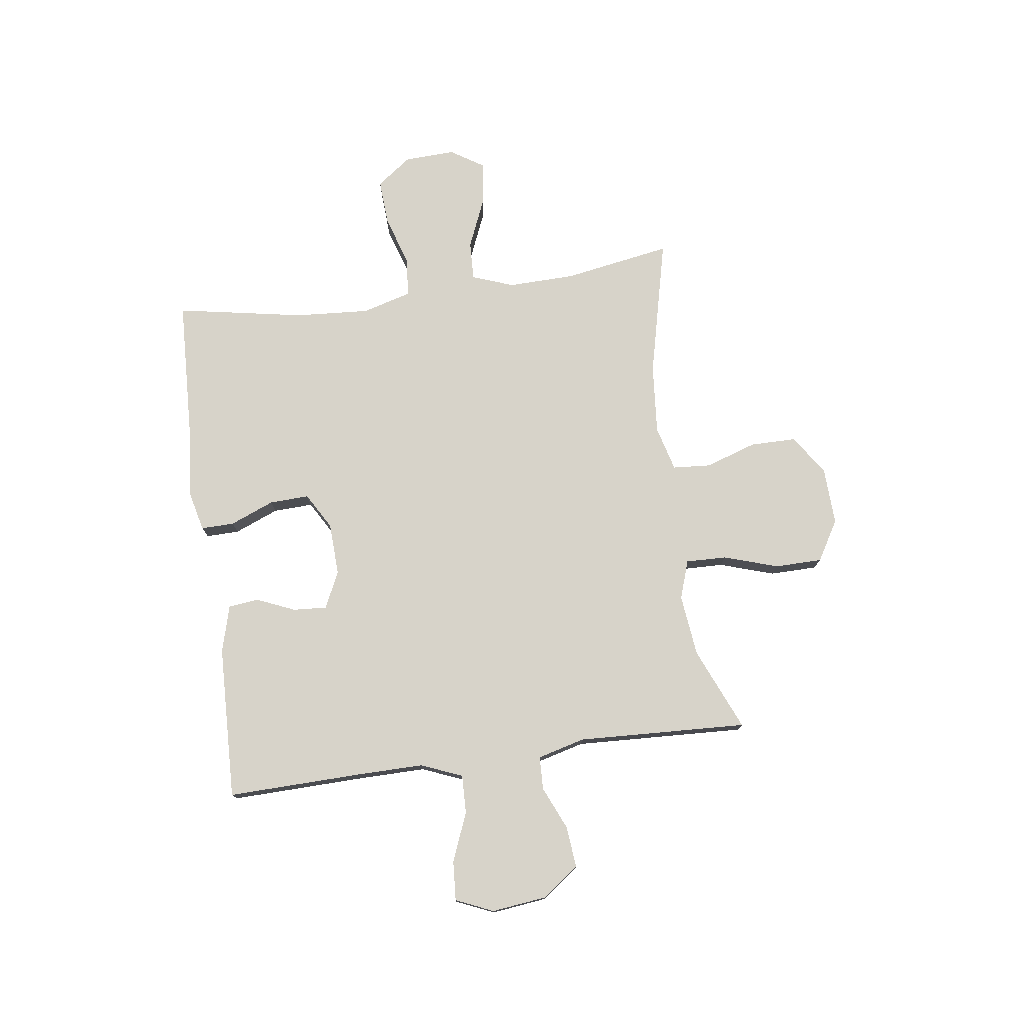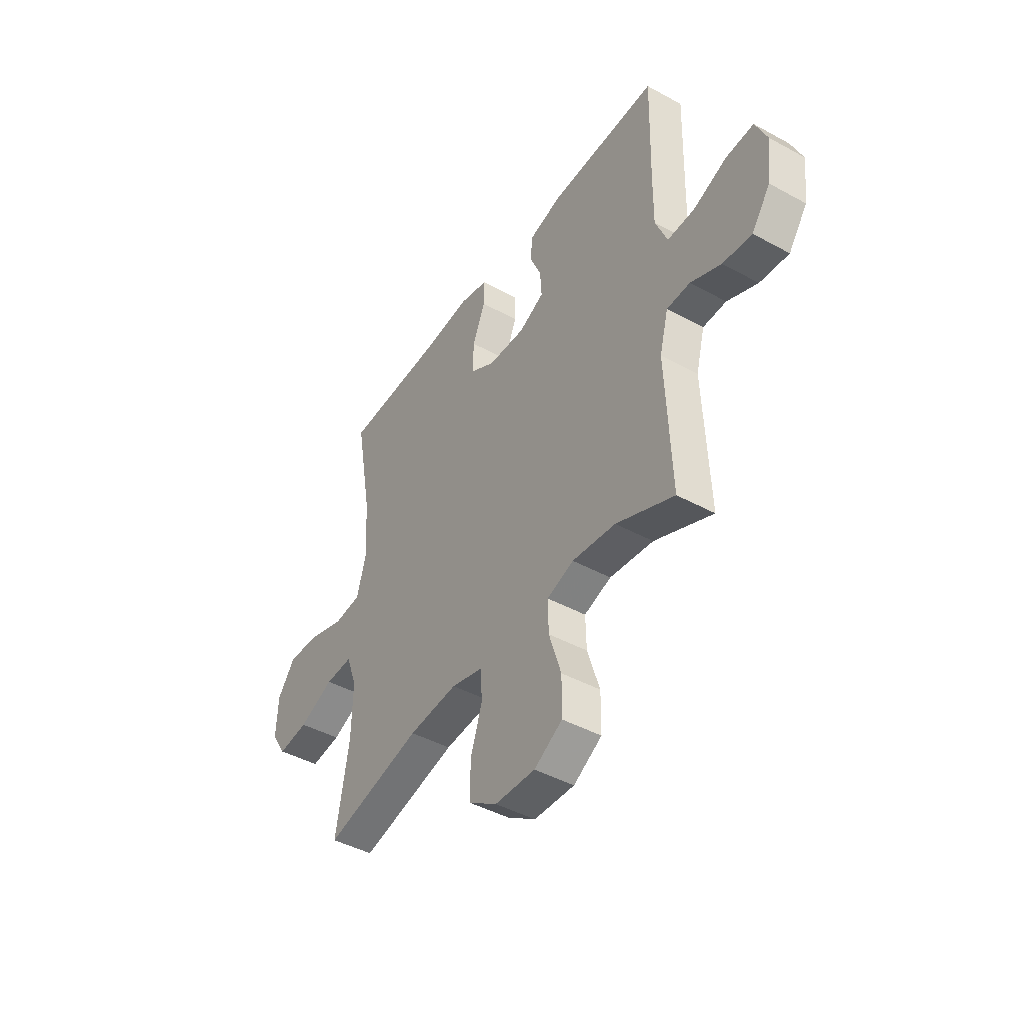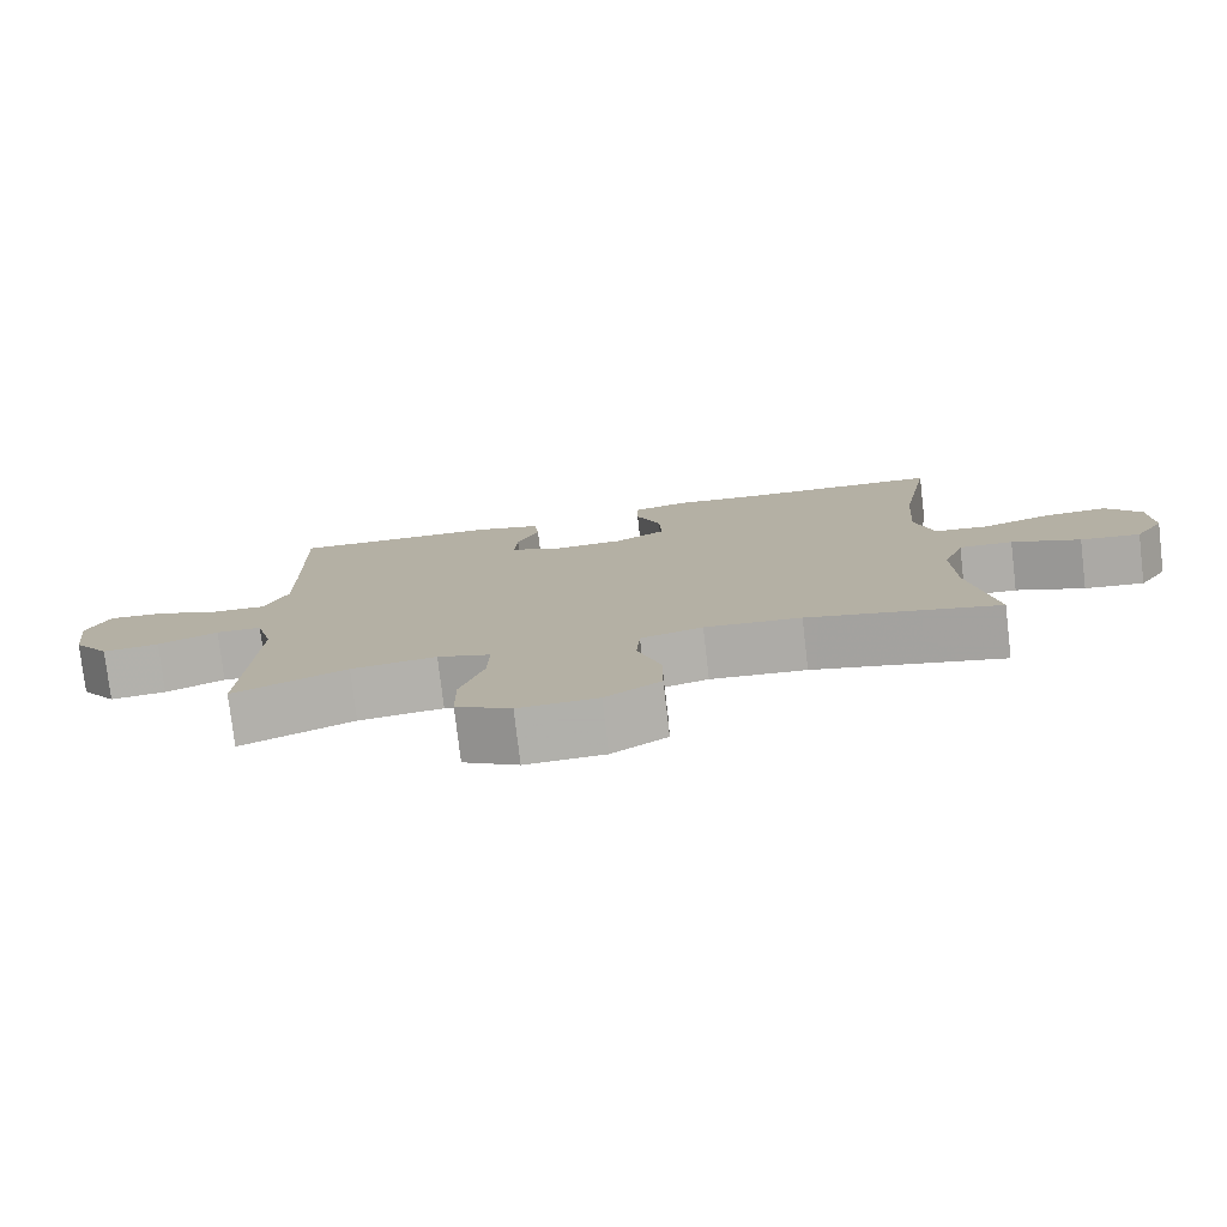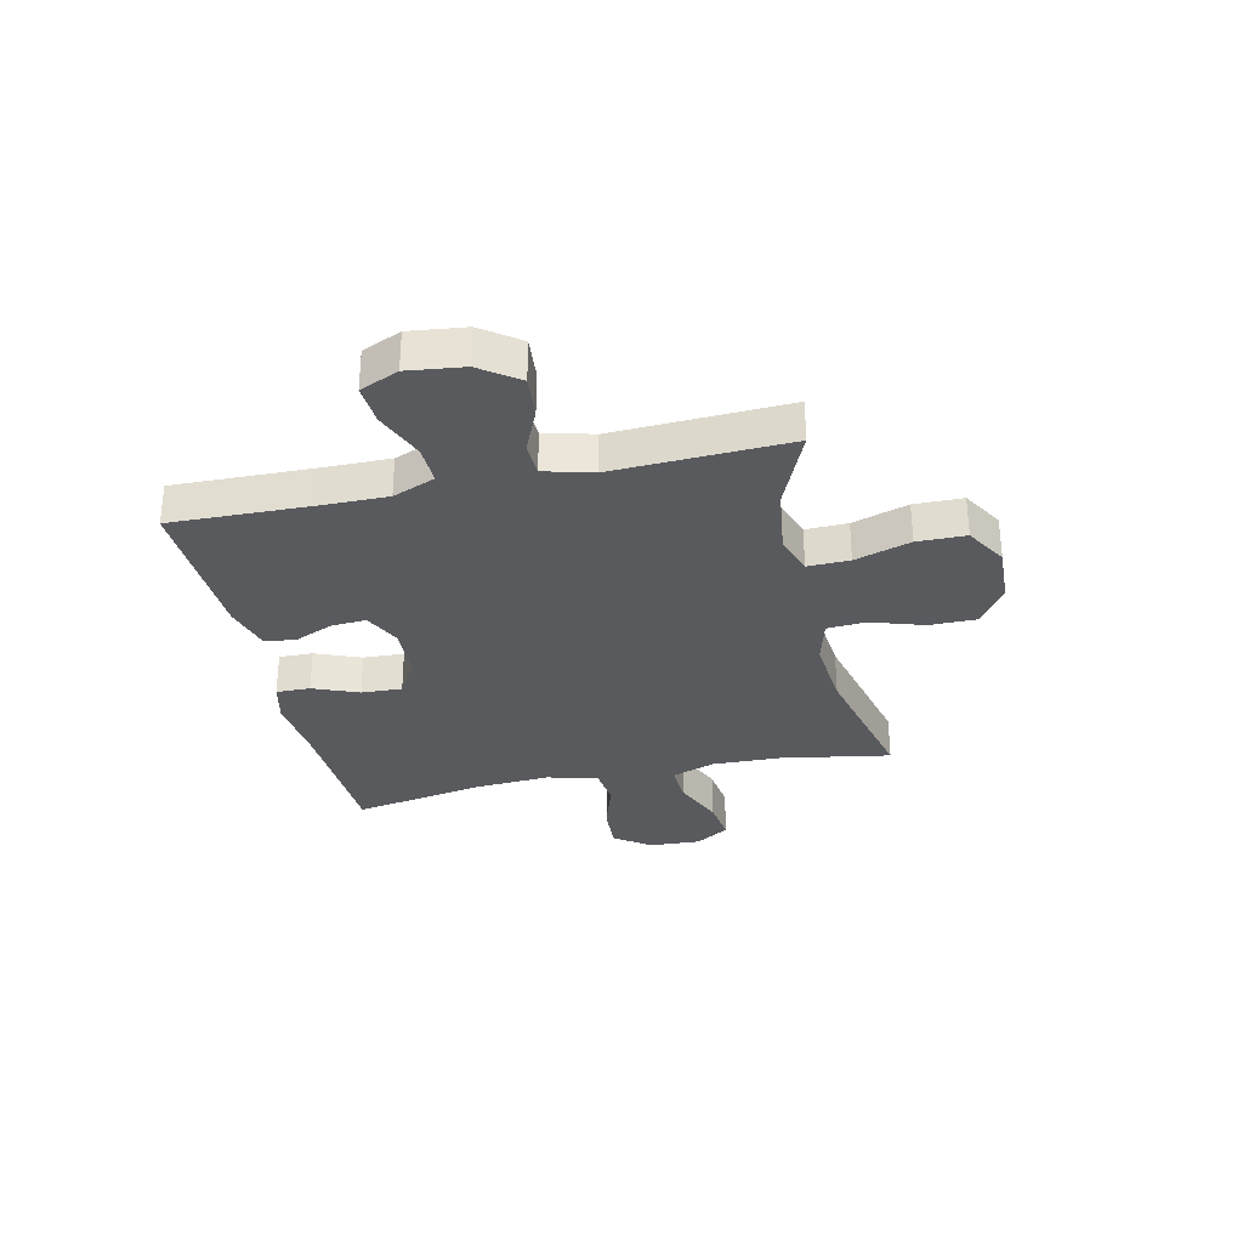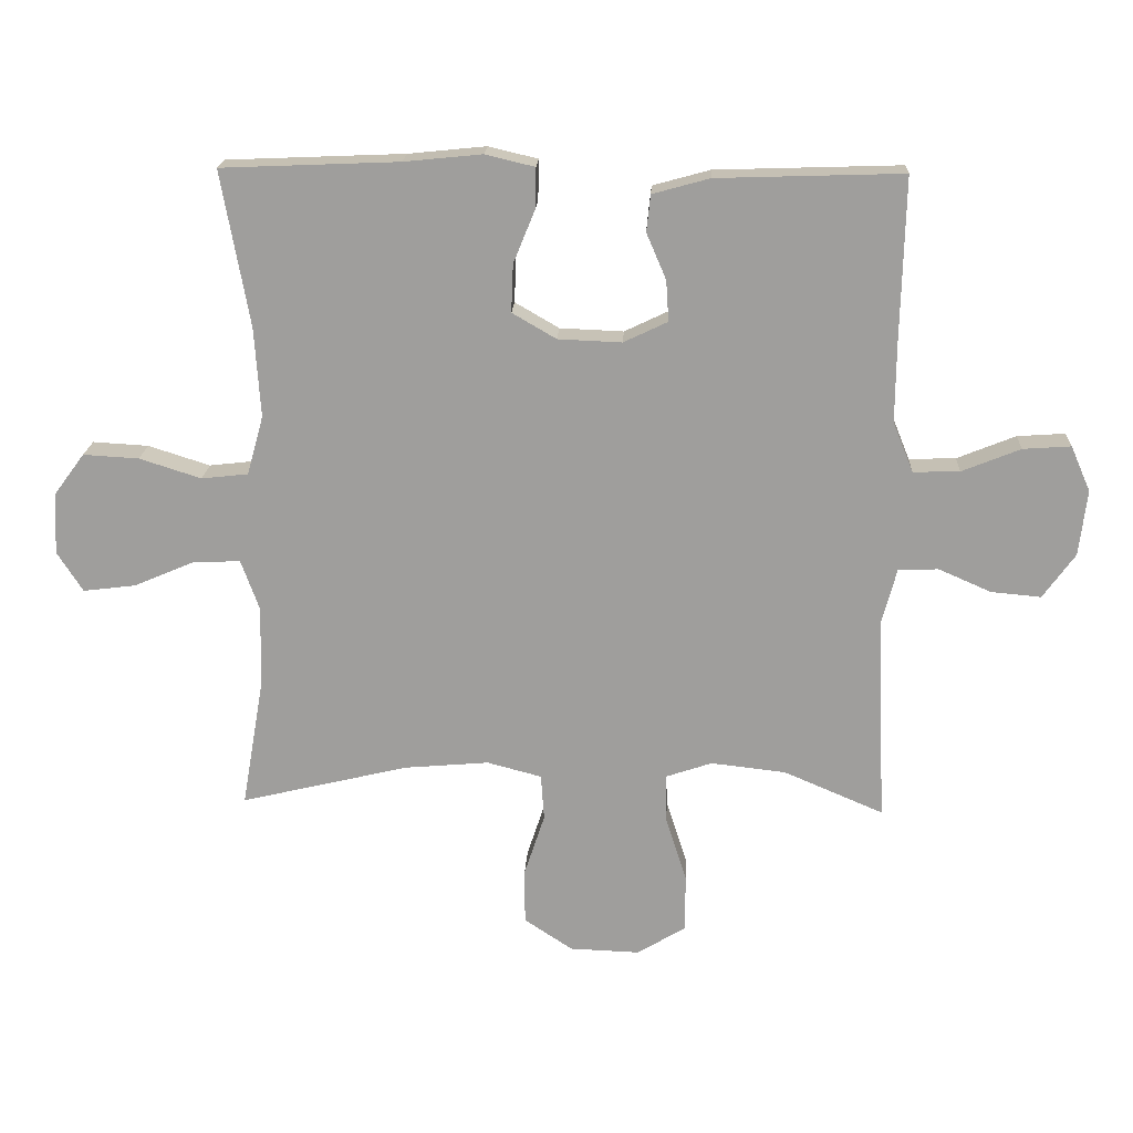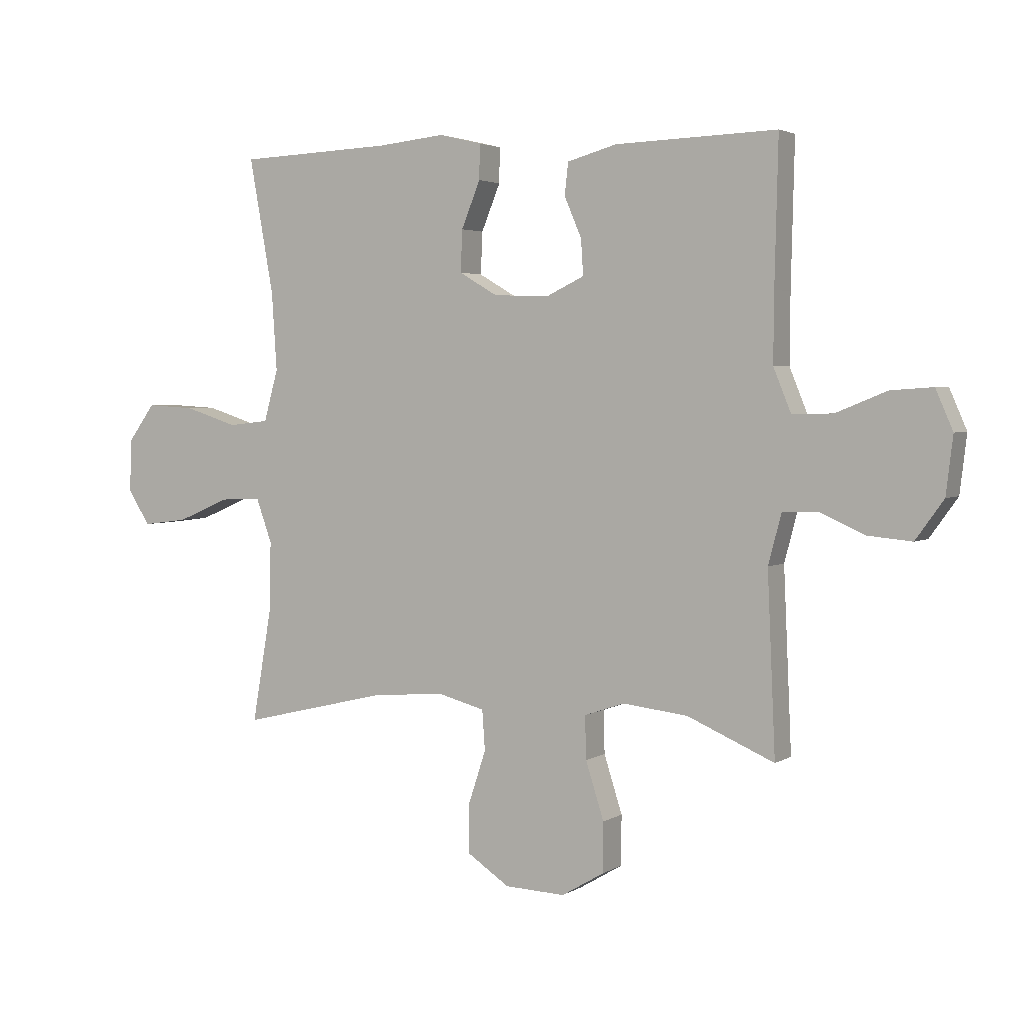
<metadata>
{"format":"obj","ext":"obj","renderer":"f3d","projection":"perspective","resolution":1024,"background":"white","views":[{"elev":76.2,"azim":82.2,"up":"+Y"},{"elev":-44.0,"azim":57.3,"up":"+Z"},{"elev":-77.9,"azim":-173.3,"up":"+Z"},{"elev":-31.2,"azim":102.6,"up":"+Y"},{"elev":18.7,"azim":2.7,"up":"+Z"},{"elev":3.1,"azim":28.3,"up":"+Z"}]}
</metadata>
<code>
v 0.5 0.07 -0.5
v 0.348 0.07 -0.435
v 0.234 0.07 -0.422
v 0.163 0.07 -0.446
v 0.165 0.07 -0.521
v 0.197 0.07 -0.621
v 0.196 0.07 -0.708
v 0.122 0.07 -0.752
v 0.016 0.07 -0.748
v -0.058 0.07 -0.699
v -0.058 0.07 -0.614
v -0.027 0.07 -0.52
v -0.032 0.07 -0.45
v -0.115 0.07 -0.428
v -0.244 0.07 -0.439
v -0.5 0.07 -0.5
v -0.466 0.07 -0.303
v -0.463 0.07 -0.179
v -0.491 0.07 -0.102
v -0.563 0.07 -0.105
v -0.655 0.07 -0.144
v -0.735 0.07 -0.154
v -0.774 0.07 -0.093
v -0.77 0.07 0
v -0.723 0.07 0.064
v -0.638 0.07 0.059
v -0.544 0.07 0.029
v -0.473 0.07 0.037
v -0.448 0.07 0.127
v -0.457 0.07 0.263
v -0.5 0.07 0.5
v -0.23 0.07 0.511
v -0.111 0.07 0.523
v -0.036 0.07 0.505
v -0.037 0.07 0.444
v -0.07 0.07 0.363
v -0.073 0.07 0.29
v -0.006 0.07 0.251
v 0.091 0.07 0.247
v 0.158 0.07 0.279
v 0.154 0.07 0.341
v 0.124 0.07 0.411
v 0.13 0.07 0.467
v 0.217 0.07 0.491
v 0.5 0.07 0.5
v 0.494 0.07 0.25
v 0.493 0.07 0.13
v 0.524 0.07 0.054
v 0.595 0.07 0.056
v 0.684 0.07 0.092
v 0.757 0.07 0.097
v 0.787 0.07 0.028
v 0.775 0.07 -0.072
v 0.726 0.07 -0.14
v 0.65 0.07 -0.133
v 0.57 0.07 -0.098
v 0.509 0.07 -0.1
v 0.486 0.07 -0.187
v 0.5 0 -0.5
v 0.348 0 -0.435
v 0.234 0 -0.422
v 0.163 0 -0.446
v 0.165 0 -0.521
v 0.197 0 -0.621
v 0.196 0 -0.708
v 0.122 0 -0.752
v 0.016 0 -0.748
v -0.058 0 -0.699
v -0.058 0 -0.614
v -0.027 0 -0.52
v -0.032 0 -0.45
v -0.115 0 -0.428
v -0.244 0 -0.439
v -0.5 0 -0.5
v -0.466 0 -0.303
v -0.463 0 -0.179
v -0.491 0 -0.102
v -0.563 0 -0.105
v -0.655 0 -0.144
v -0.735 0 -0.154
v -0.774 0 -0.093
v -0.77 0 0
v -0.723 0 0.064
v -0.638 0 0.059
v -0.544 0 0.029
v -0.473 0 0.037
v -0.448 0 0.127
v -0.457 0 0.263
v -0.5 0 0.5
v -0.23 0 0.511
v -0.111 0 0.523
v -0.036 0 0.505
v -0.037 0 0.444
v -0.07 0 0.363
v -0.073 0 0.29
v -0.006 0 0.251
v 0.091 0 0.247
v 0.158 0 0.279
v 0.154 0 0.341
v 0.124 0 0.411
v 0.13 0 0.467
v 0.217 0 0.491
v 0.5 0 0.5
v 0.494 0 0.25
v 0.493 0 0.13
v 0.524 0 0.054
v 0.595 0 0.056
v 0.684 0 0.092
v 0.757 0 0.097
v 0.787 0 0.028
v 0.775 0 -0.072
v 0.726 0 -0.14
v 0.65 0 -0.133
v 0.57 0 -0.098
v 0.509 0 -0.1
v 0.486 0 -0.187
f 53 54 55 56
f 53 56 57
f 52 53 57
f 49 50 51 52
f 48 49 52 57
f 47 48 57 58
f 43 44 45 46
f 41 42 43 46
f 40 41 46 47
f 39 40 47 58
f 33 34 35 36
f 32 33 36 37
f 30 31 32 37
f 29 30 37 38
f 24 25 26 27
f 24 27 28
f 23 24 28
f 20 21 22 23
f 19 20 23 28
f 18 19 28 29
f 15 16 17
f 14 15 17 18
f 13 14 18 29
f 9 10 11 12
f 9 12 13
f 8 9 13
f 5 6 7 8
f 4 5 8 13
f 3 4 13 29
f 39 58 1 2
f 29 38 39
f 2 3 29 39
f 114 113 112 111
f 115 114 111
f 115 111 110
f 110 109 108 107
f 115 110 107 106
f 116 115 106 105
f 104 103 102 101
f 104 101 100 99
f 105 104 99 98
f 116 105 98 97
f 94 93 92 91
f 95 94 91 90
f 95 90 89 88
f 96 95 88 87
f 85 84 83 82
f 86 85 82
f 86 82 81
f 81 80 79 78
f 86 81 78 77
f 87 86 77 76
f 75 74 73
f 76 75 73 72
f 87 76 72 71
f 70 69 68 67
f 71 70 67
f 71 67 66
f 66 65 64 63
f 71 66 63 62
f 87 71 62 61
f 60 59 116 97
f 97 96 87
f 97 87 61 60
f 1 59 60 2
f 2 60 61 3
f 3 61 62 4
f 4 62 63 5
f 5 63 64 6
f 6 64 65 7
f 7 65 66 8
f 8 66 67 9
f 9 67 68 10
f 10 68 69 11
f 11 69 70 12
f 12 70 71 13
f 13 71 72 14
f 14 72 73 15
f 15 73 74 16
f 16 74 75 17
f 17 75 76 18
f 18 76 77 19
f 19 77 78 20
f 20 78 79 21
f 21 79 80 22
f 22 80 81 23
f 23 81 82 24
f 24 82 83 25
f 25 83 84 26
f 26 84 85 27
f 27 85 86 28
f 28 86 87 29
f 29 87 88 30
f 30 88 89 31
f 31 89 90 32
f 32 90 91 33
f 33 91 92 34
f 34 92 93 35
f 35 93 94 36
f 36 94 95 37
f 37 95 96 38
f 38 96 97 39
f 39 97 98 40
f 40 98 99 41
f 41 99 100 42
f 42 100 101 43
f 43 101 102 44
f 44 102 103 45
f 45 103 104 46
f 46 104 105 47
f 47 105 106 48
f 48 106 107 49
f 49 107 108 50
f 50 108 109 51
f 51 109 110 52
f 52 110 111 53
f 53 111 112 54
f 54 112 113 55
f 55 113 114 56
f 56 114 115 57
f 57 115 116 58
f 58 116 59 1

</code>
